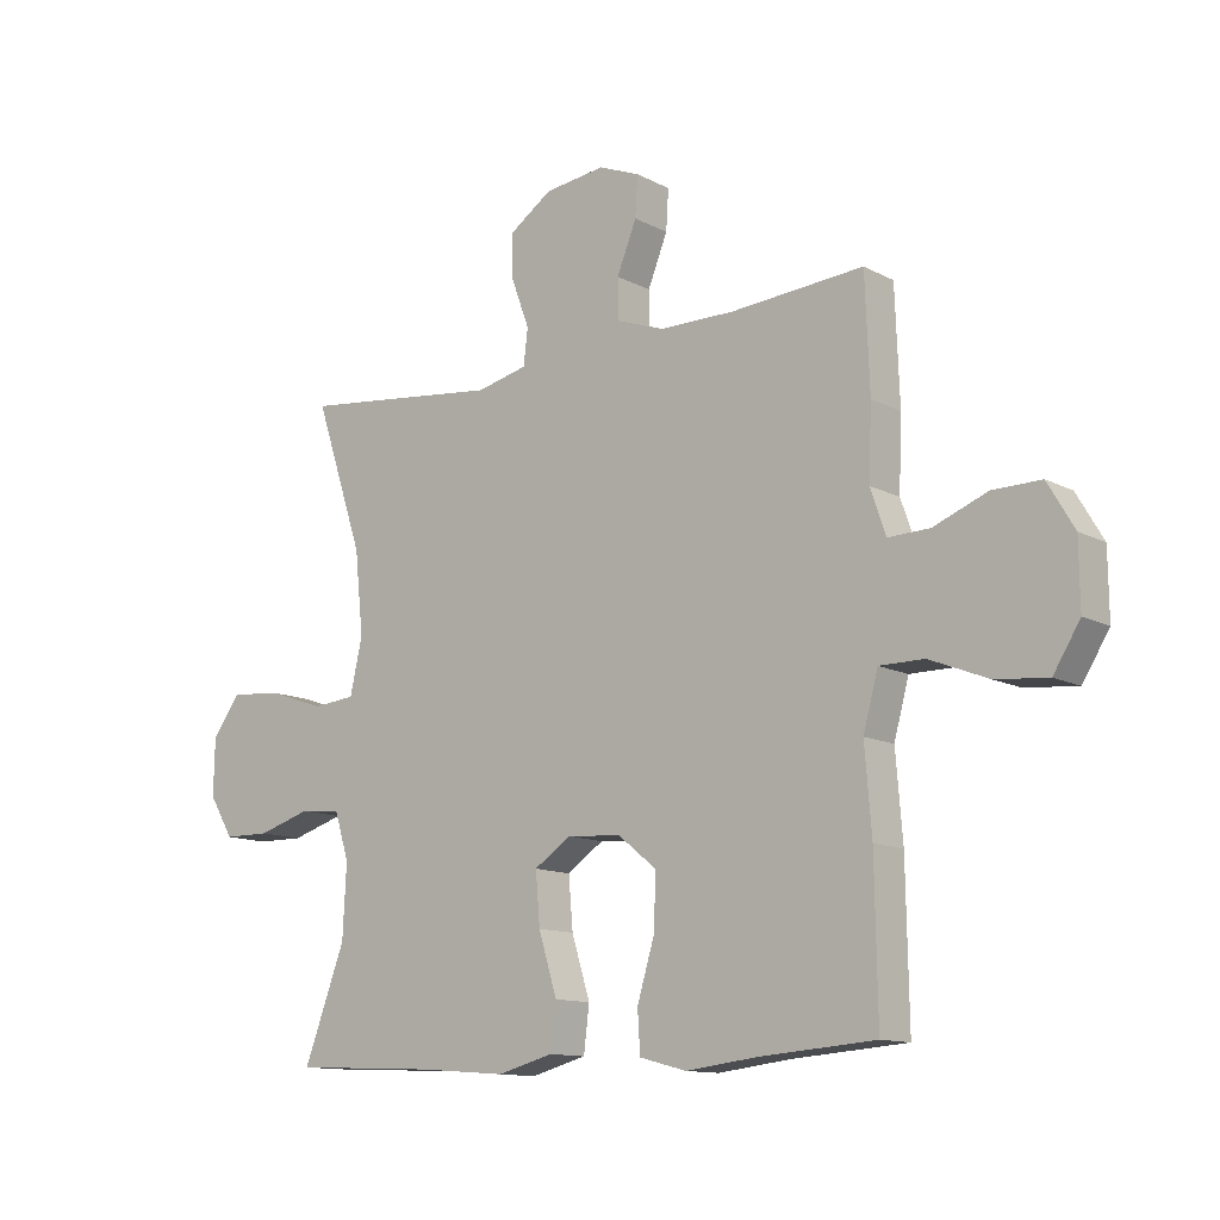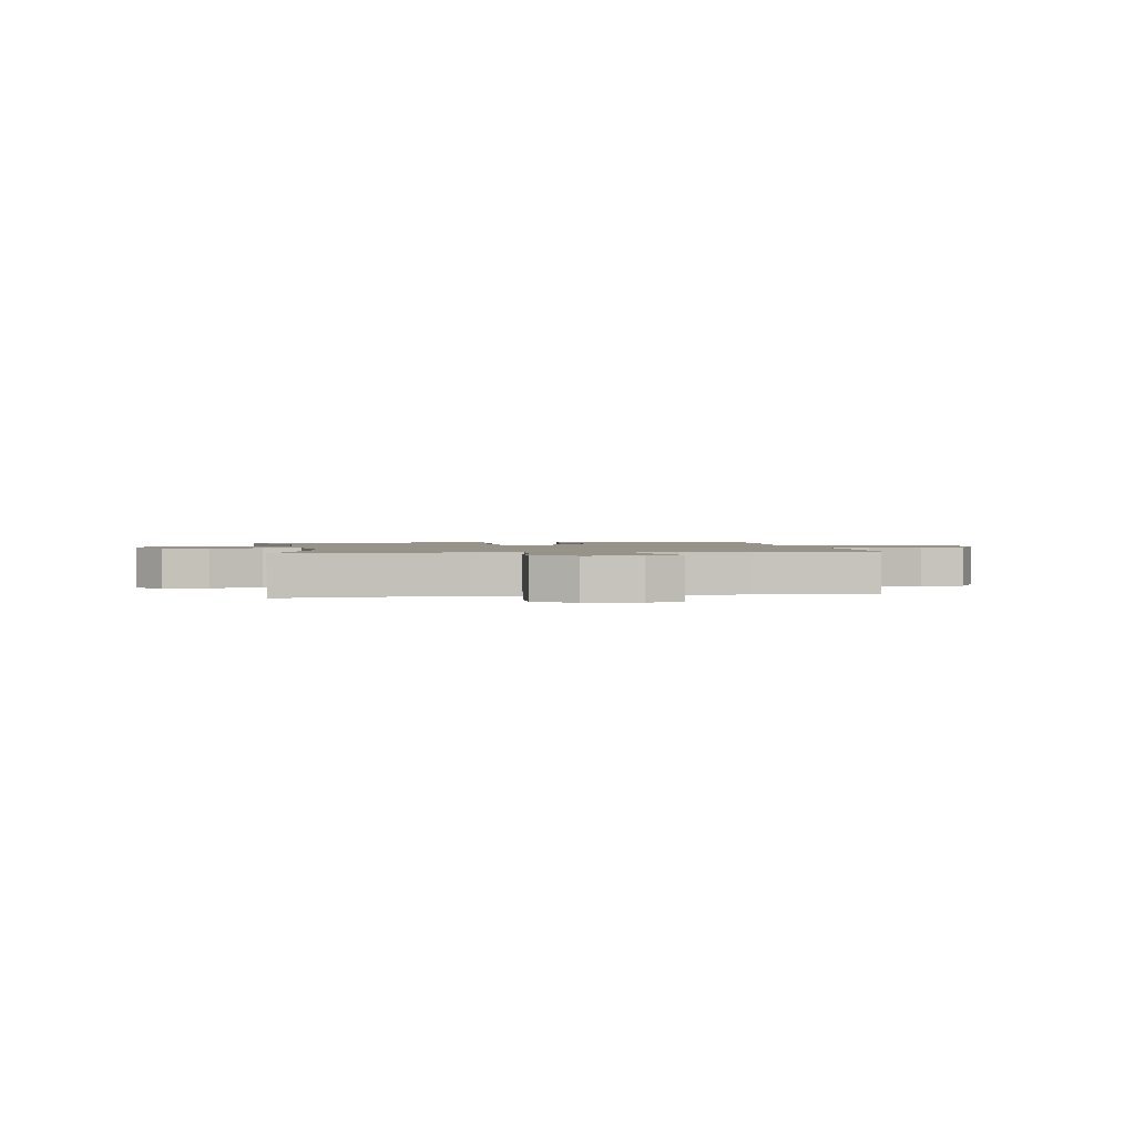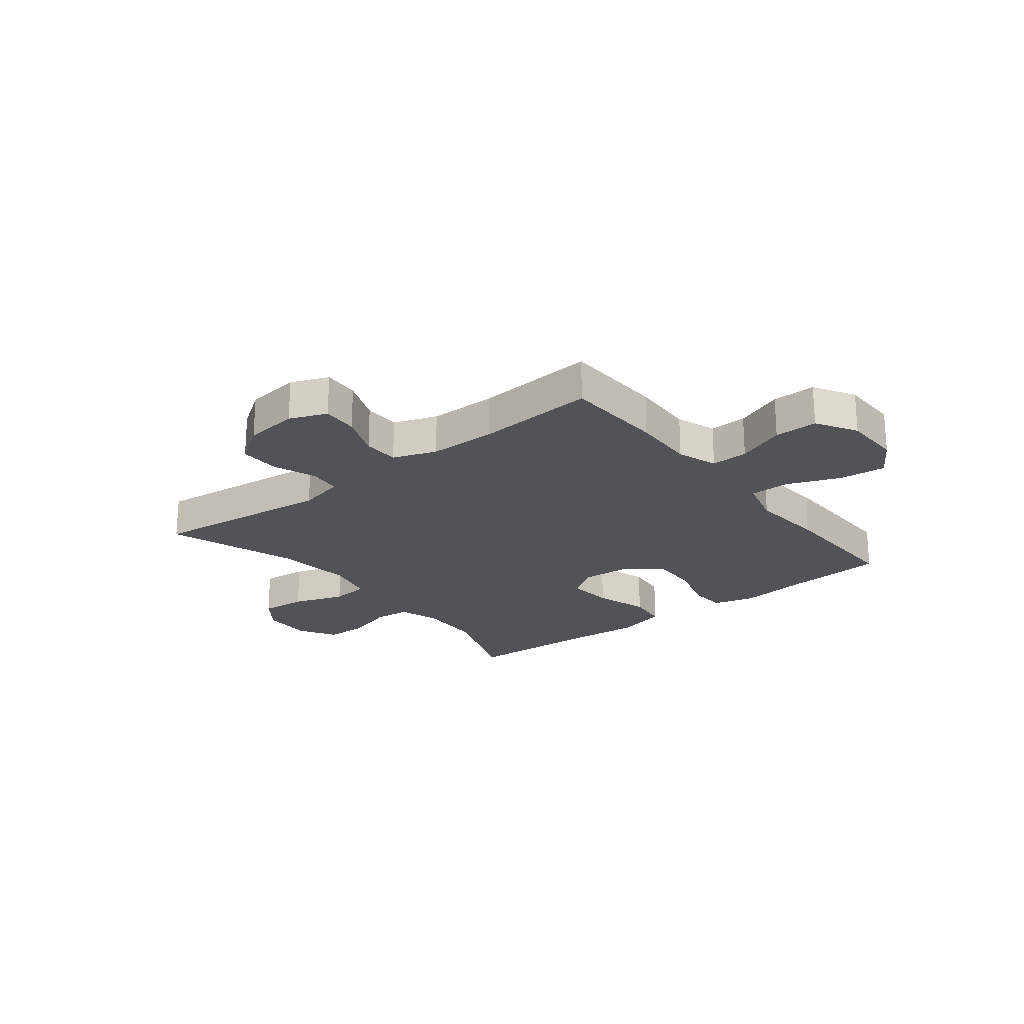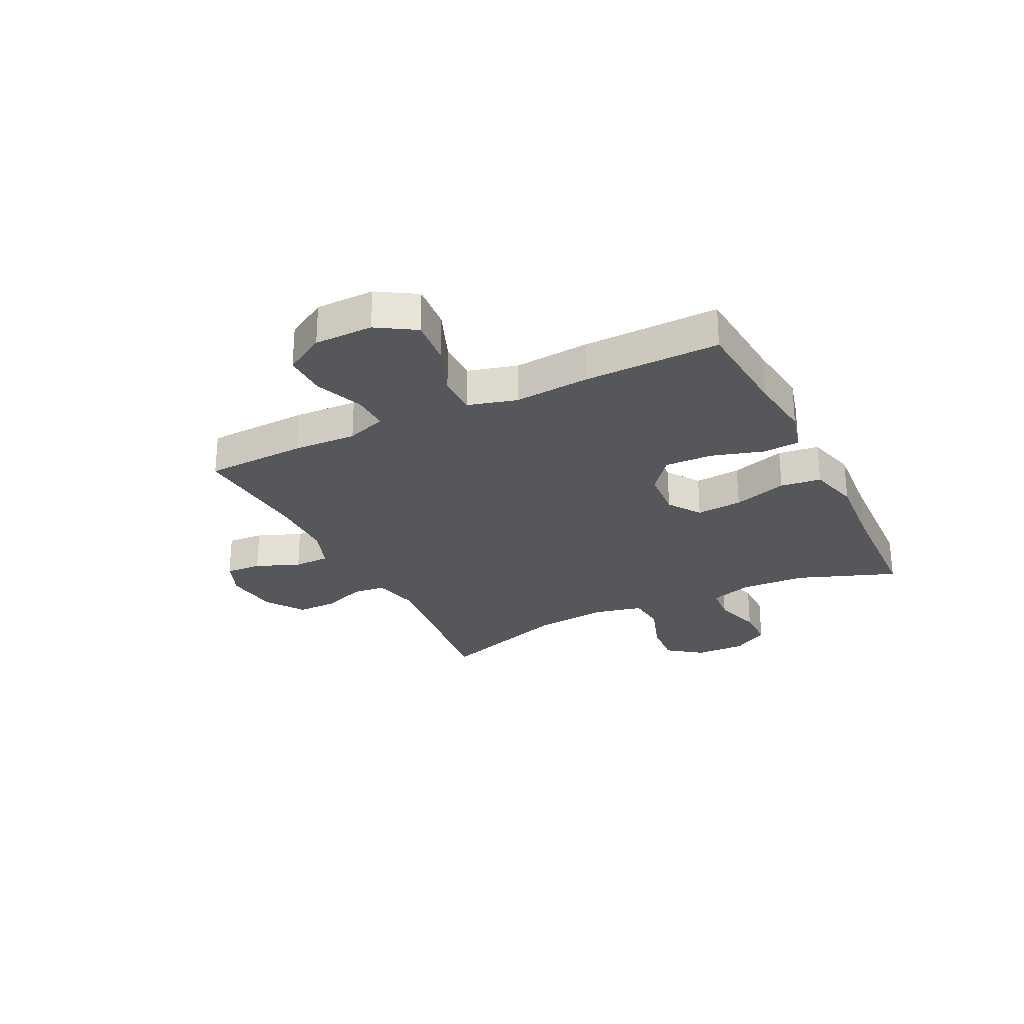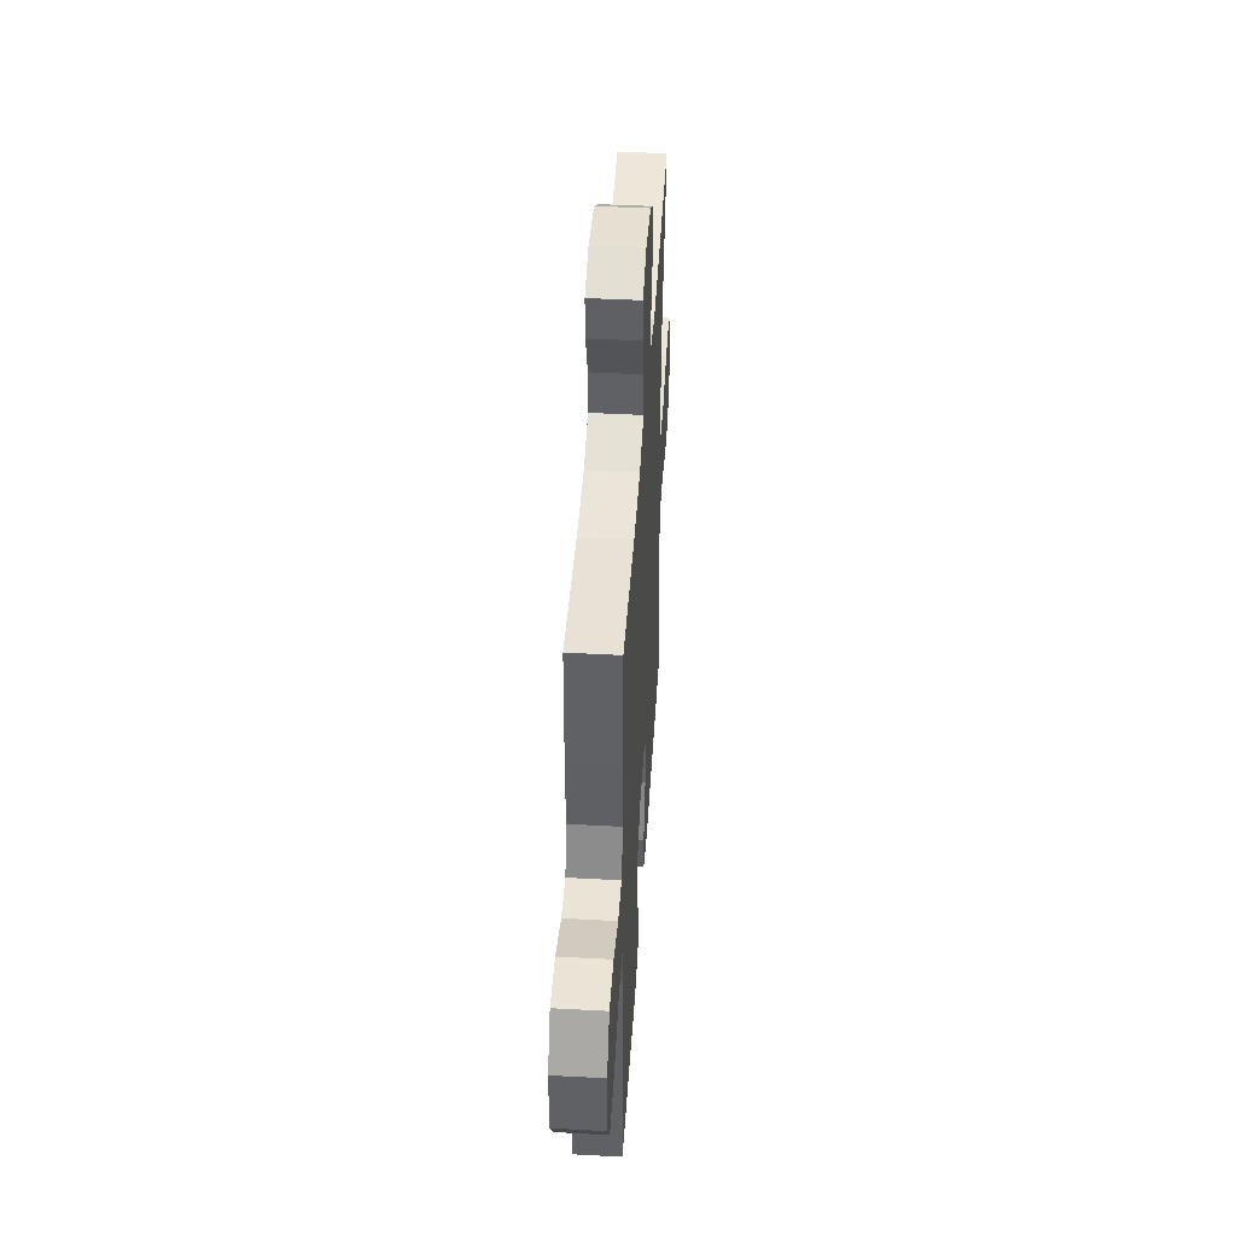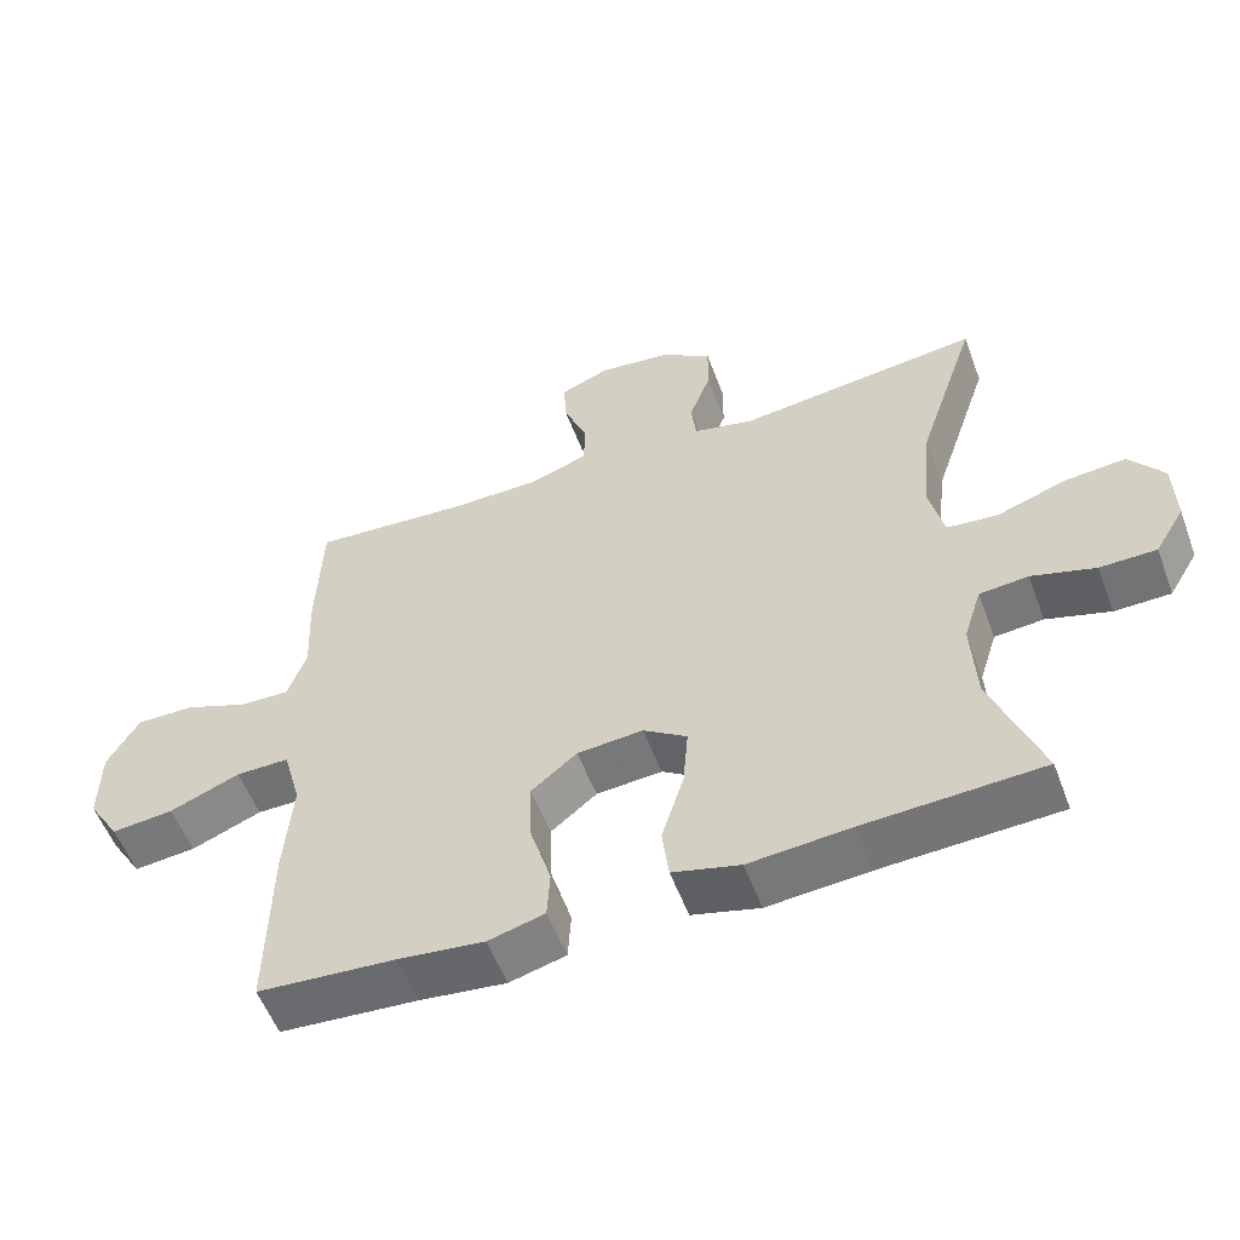
<metadata>
{"format":"obj","ext":"obj","renderer":"f3d","projection":"perspective","resolution":1024,"background":"white","views":[{"elev":-12.4,"azim":39.5,"up":"+Z"},{"elev":1.6,"azim":-9.4,"up":"+Y"},{"elev":-22.4,"azim":38.3,"up":"+Y"},{"elev":-26.9,"azim":116.4,"up":"+Y"},{"elev":44.4,"azim":93.6,"up":"+Z"},{"elev":-55.4,"azim":-159.6,"up":"+Z"}]}
</metadata>
<code>
v 0.5 0.07 -0.5
v 0.315 0.07 -0.514
v 0.198 0.07 -0.528
v 0.122 0.07 -0.508
v 0.118 0.07 -0.441
v 0.146 0.07 -0.348
v 0.149 0.07 -0.262
v 0.087 0.07 -0.212
v -0.002 0.07 -0.205
v -0.061 0.07 -0.245
v -0.054 0.07 -0.328
v -0.024 0.07 -0.425
v -0.033 0.07 -0.498
v -0.124 0.07 -0.522
v -0.261 0.07 -0.511
v -0.5 0.07 -0.5
v -0.433 0.07 -0.322
v -0.427 0.07 -0.205
v -0.451 0.07 -0.129
v -0.517 0.07 -0.123
v -0.603 0.07 -0.149
v -0.679 0.07 -0.148
v -0.719 0.07 -0.082
v -0.717 0.07 0.009
v -0.671 0.07 0.071
v -0.588 0.07 0.064
v -0.495 0.07 0.032
v -0.426 0.07 0.039
v -0.406 0.07 0.127
v -0.42 0.07 0.261
v -0.5 0.07 0.5
v -0.173 0.07 0.462
v -0.09 0.07 0.481
v -0.083 0.07 0.539
v -0.112 0.07 0.617
v -0.113 0.07 0.69
v -0.044 0.07 0.737
v 0.054 0.07 0.749
v 0.121 0.07 0.722
v 0.117 0.07 0.657
v 0.085 0.07 0.578
v 0.086 0.07 0.513
v 0.164 0.07 0.485
v 0.285 0.07 0.484
v 0.5 0.07 0.5
v 0.507 0.07 0.318
v 0.502 0.07 0.203
v 0.527 0.07 0.131
v 0.594 0.07 0.133
v 0.681 0.07 0.167
v 0.759 0.07 0.168
v 0.802 0.07 0.095
v 0.803 0.07 -0.01
v 0.76 0.07 -0.079
v 0.676 0.07 -0.071
v 0.581 0.07 -0.033
v 0.509 0.07 -0.033
v 0.485 0.07 -0.121
v 0.496 0.07 -0.257
v 0.5 0 -0.5
v 0.315 0 -0.514
v 0.198 0 -0.528
v 0.122 0 -0.508
v 0.118 0 -0.441
v 0.146 0 -0.348
v 0.149 0 -0.262
v 0.087 0 -0.212
v -0.002 0 -0.205
v -0.061 0 -0.245
v -0.054 0 -0.328
v -0.024 0 -0.425
v -0.033 0 -0.498
v -0.124 0 -0.522
v -0.261 0 -0.511
v -0.5 0 -0.5
v -0.433 0 -0.322
v -0.427 0 -0.205
v -0.451 0 -0.129
v -0.517 0 -0.123
v -0.603 0 -0.149
v -0.679 0 -0.148
v -0.719 0 -0.082
v -0.717 0 0.009
v -0.671 0 0.071
v -0.588 0 0.064
v -0.495 0 0.032
v -0.426 0 0.039
v -0.406 0 0.127
v -0.42 0 0.261
v -0.5 0 0.5
v -0.173 0 0.462
v -0.09 0 0.481
v -0.083 0 0.539
v -0.112 0 0.617
v -0.113 0 0.69
v -0.044 0 0.737
v 0.054 0 0.749
v 0.121 0 0.722
v 0.117 0 0.657
v 0.085 0 0.578
v 0.086 0 0.513
v 0.164 0 0.485
v 0.285 0 0.484
v 0.5 0 0.5
v 0.507 0 0.318
v 0.502 0 0.203
v 0.527 0 0.131
v 0.594 0 0.133
v 0.681 0 0.167
v 0.759 0 0.168
v 0.802 0 0.095
v 0.803 0 -0.01
v 0.76 0 -0.079
v 0.676 0 -0.071
v 0.581 0 -0.033
v 0.509 0 -0.033
v 0.485 0 -0.121
v 0.496 0 -0.257
f 58 59 1 2
f 57 58 2 3
f 53 54 55 56
f 53 56 57
f 52 53 57
f 49 50 51 52
f 48 49 52 57
f 47 48 57 3
f 44 45 46 47
f 43 44 47 3
f 38 39 40 41
f 38 41 42
f 37 38 42
f 34 35 36 37
f 33 34 37 42
f 32 33 42 43
f 30 31 32
f 29 30 32 43
f 24 25 26 27
f 24 27 28
f 23 24 28
f 20 21 22 23
f 19 20 23 28
f 18 19 28 29
f 15 16 17
f 11 12 13 14
f 10 11 14 15
f 3 4 5 6
f 3 6 7
f 43 3 7
f 10 15 17 18
f 9 10 18 29
f 8 9 29 43
f 7 8 43
f 61 60 118 117
f 62 61 117 116
f 115 114 113 112
f 116 115 112
f 116 112 111
f 111 110 109 108
f 116 111 108 107
f 62 116 107 106
f 106 105 104 103
f 62 106 103 102
f 100 99 98 97
f 101 100 97
f 101 97 96
f 96 95 94 93
f 101 96 93 92
f 102 101 92 91
f 91 90 89
f 102 91 89 88
f 86 85 84 83
f 87 86 83
f 87 83 82
f 82 81 80 79
f 87 82 79 78
f 88 87 78 77
f 76 75 74
f 73 72 71 70
f 74 73 70 69
f 65 64 63 62
f 66 65 62
f 66 62 102
f 77 76 74 69
f 88 77 69 68
f 102 88 68 67
f 102 67 66
f 1 60 61 2
f 2 61 62 3
f 3 62 63 4
f 4 63 64 5
f 5 64 65 6
f 6 65 66 7
f 7 66 67 8
f 8 67 68 9
f 9 68 69 10
f 10 69 70 11
f 11 70 71 12
f 12 71 72 13
f 13 72 73 14
f 14 73 74 15
f 15 74 75 16
f 16 75 76 17
f 17 76 77 18
f 18 77 78 19
f 19 78 79 20
f 20 79 80 21
f 21 80 81 22
f 22 81 82 23
f 23 82 83 24
f 24 83 84 25
f 25 84 85 26
f 26 85 86 27
f 27 86 87 28
f 28 87 88 29
f 29 88 89 30
f 30 89 90 31
f 31 90 91 32
f 32 91 92 33
f 33 92 93 34
f 34 93 94 35
f 35 94 95 36
f 36 95 96 37
f 37 96 97 38
f 38 97 98 39
f 39 98 99 40
f 40 99 100 41
f 41 100 101 42
f 42 101 102 43
f 43 102 103 44
f 44 103 104 45
f 45 104 105 46
f 46 105 106 47
f 47 106 107 48
f 48 107 108 49
f 49 108 109 50
f 50 109 110 51
f 51 110 111 52
f 52 111 112 53
f 53 112 113 54
f 54 113 114 55
f 55 114 115 56
f 56 115 116 57
f 57 116 117 58
f 58 117 118 59
f 59 118 60 1

</code>
